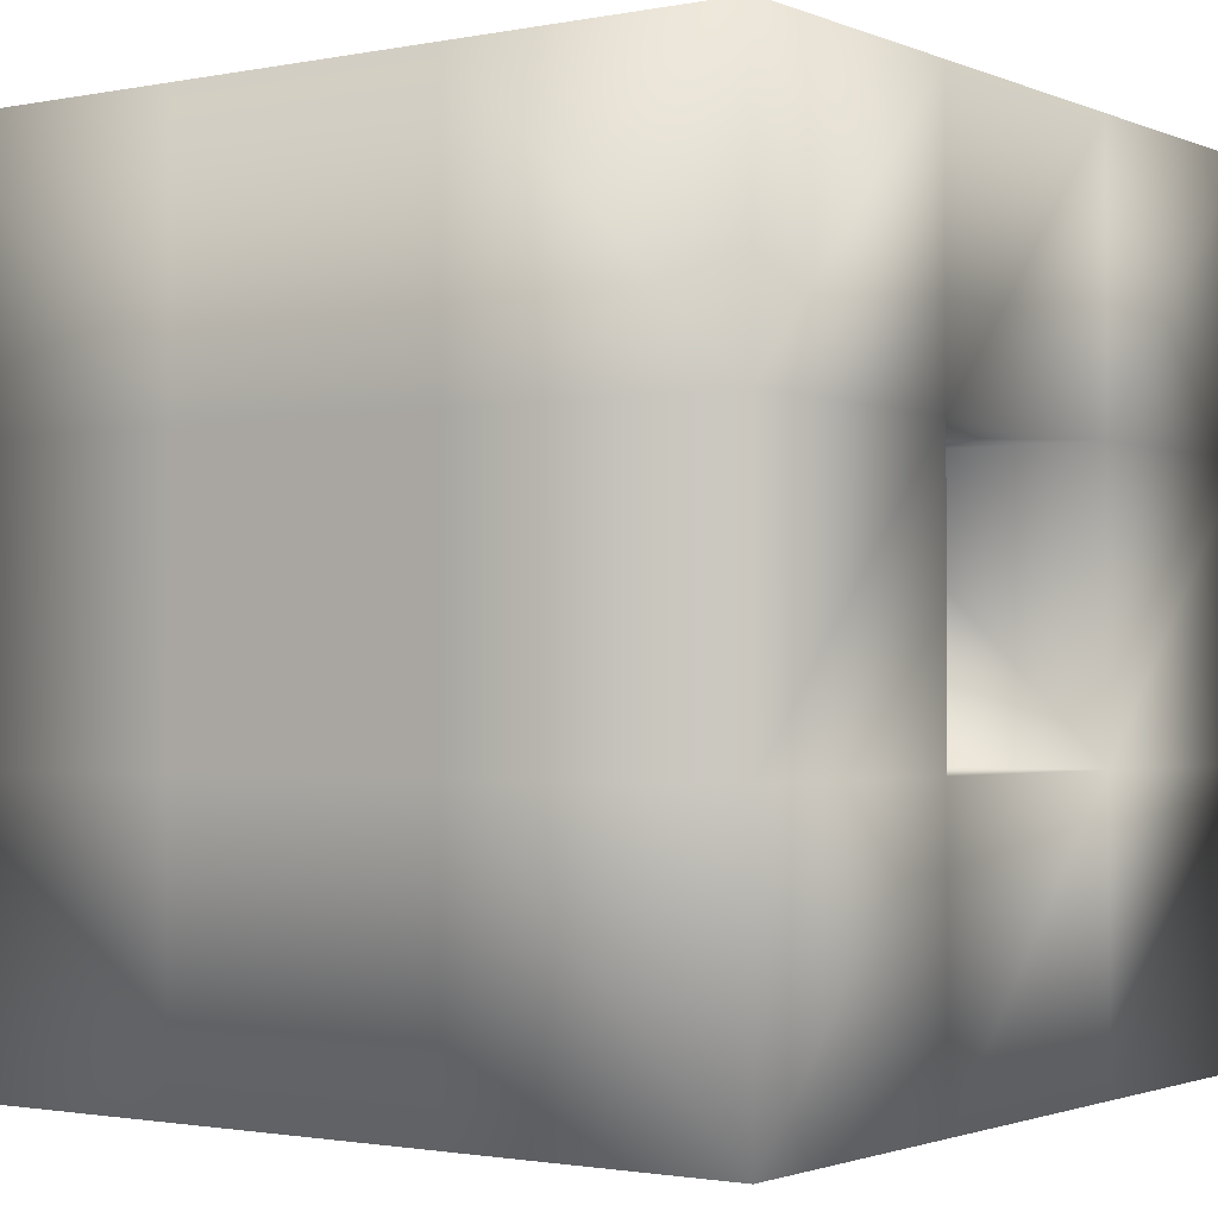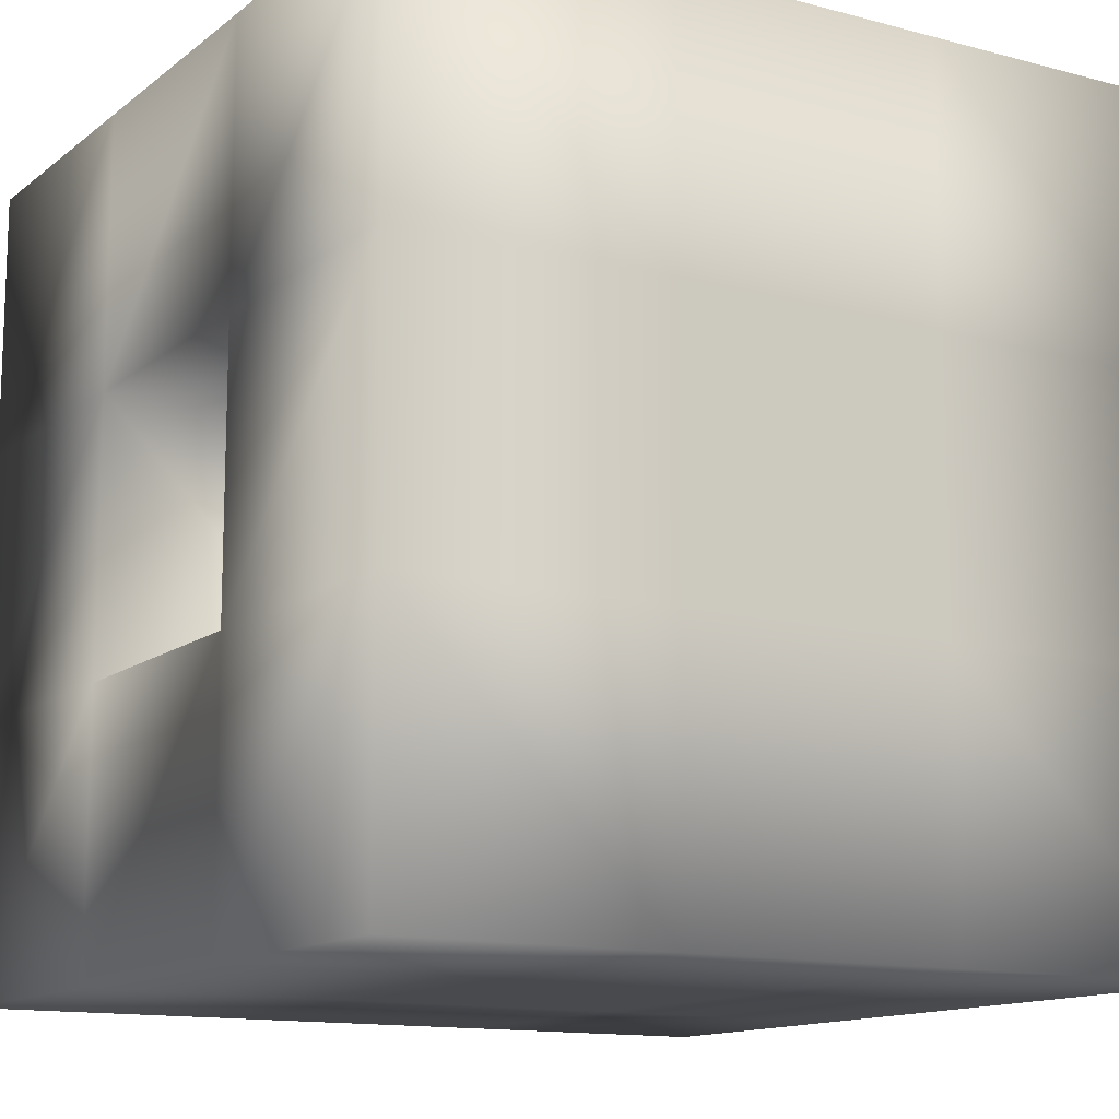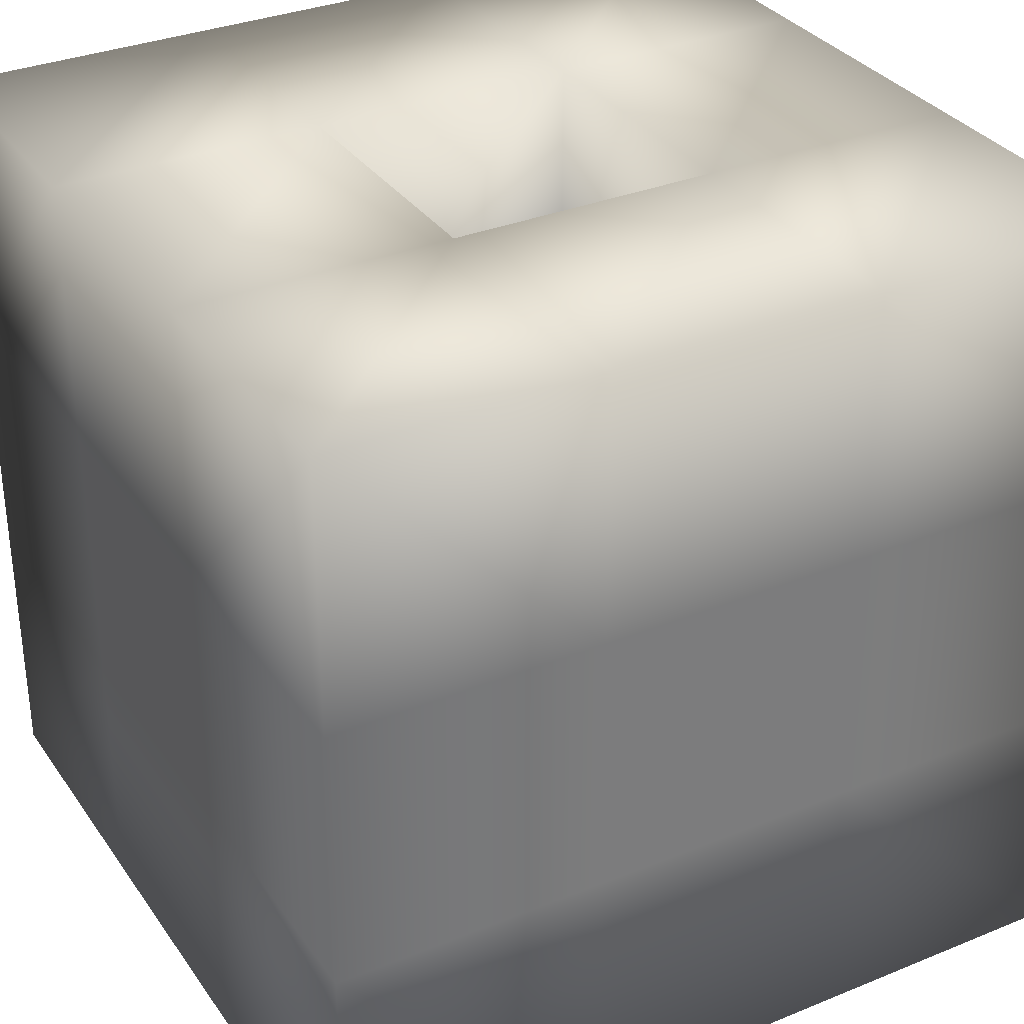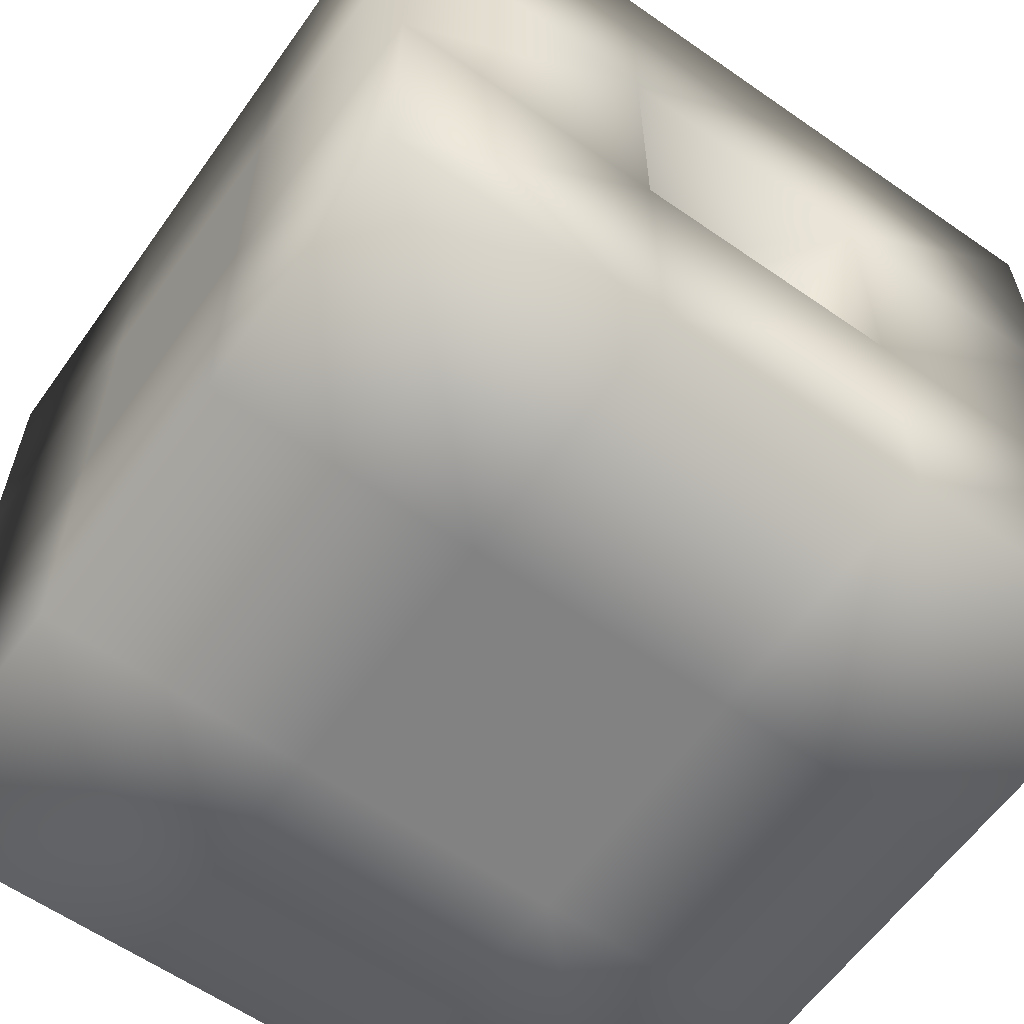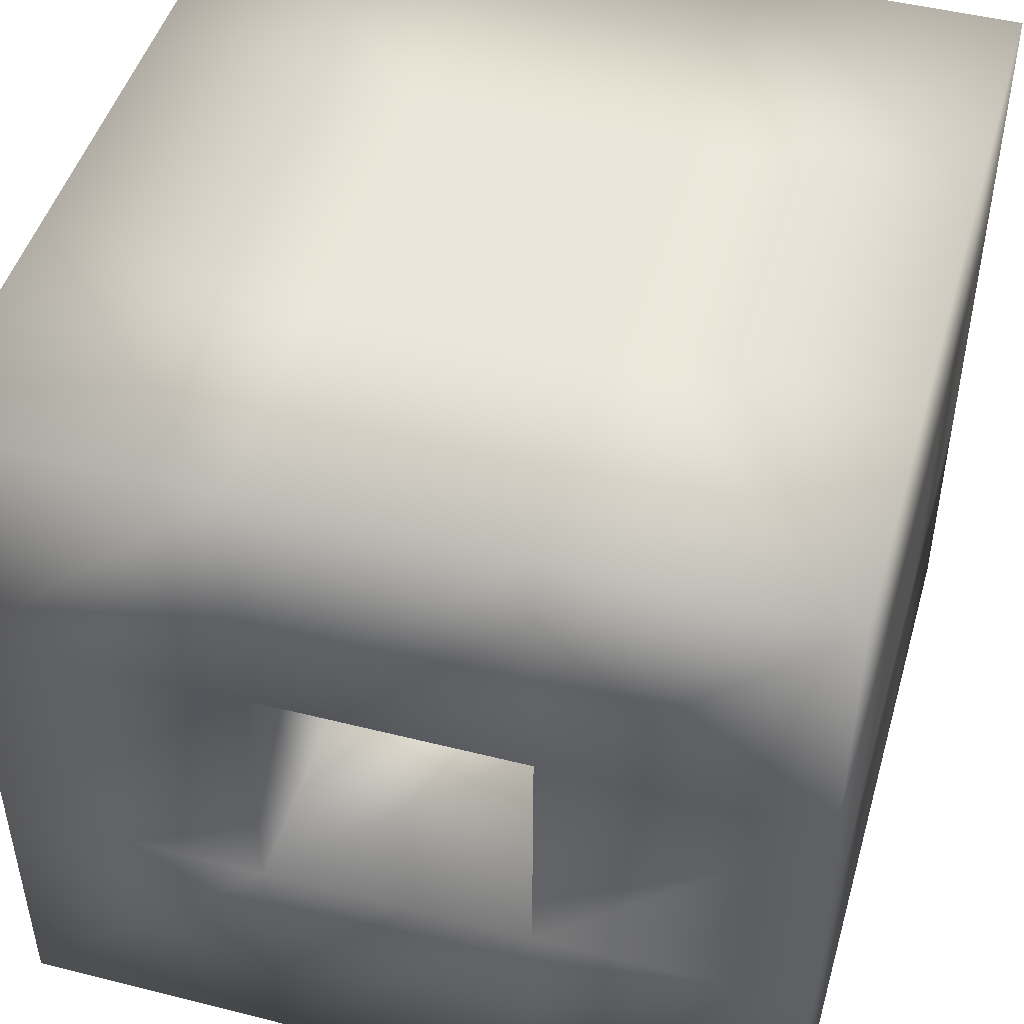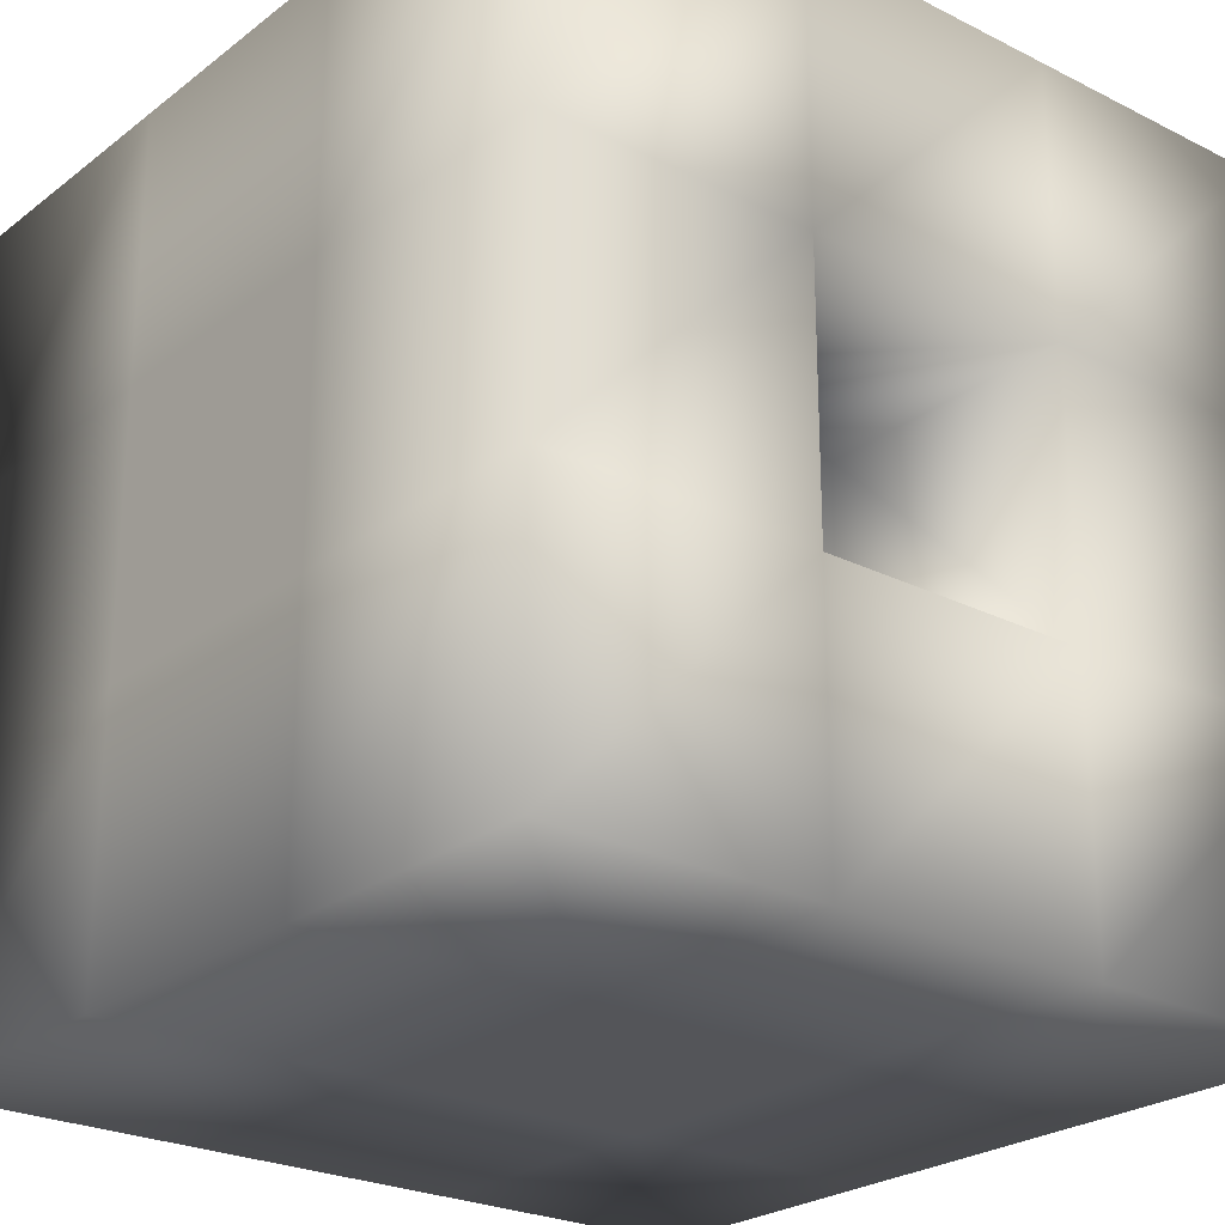
<metadata>
{"format":"obj","ext":"obj","renderer":"f3d","projection":"perspective","resolution":1024,"background":"white","views":[{"elev":-1.6,"azim":125.2,"up":"+Z"},{"elev":-13.1,"azim":58.7,"up":"+Z"},{"elev":32.8,"azim":150.6,"up":"+Y"},{"elev":-60.8,"azim":144.6,"up":"+Z"},{"elev":47.4,"azim":15.9,"up":"+Z"},{"elev":-24.7,"azim":-39.3,"up":"+Z"}]}
</metadata>
<code>
v  500 -500 -500
v  500 500 -500
v  500 -500 500
v  500 500 500
v  -500 -500 -500
v  -500 500 -500
v  -500 -500 500
v  -500 500 500
v  -166.7 -500 500
v  166.7 -500 500
v  166.7 500 500
v  -166.7 500 500
v  166.7 -500 -500
v  -166.7 -500 -500
v  -166.7 500 -500
v  166.7 500 -500
v  500 -500 166.7
v  500 -500 -166.7
v  500 500 -166.7
v  500 500 166.7
v  -500 -500 -166.7
v  -500 -500 166.7
v  -500 500 166.7
v  -500 500 -166.7
v  166.7 -500 166.7
v  166.7 -500 -166.7
v  -166.7 -500 166.7
v  -166.7 -500 -166.7
v  -166.7 500 166.7
v  -166.7 500 -166.7
v  166.7 500 166.7
v  166.7 500 -166.7
v  -500 -166.7 -500
v  -500 166.7 -500
v  500 -166.7 500
v  -500 -166.7 500
v  -500 166.7 500
v  500 166.7 500
v  500 166.7 -500
v  500 -166.7 -500
v  166.7 166.7 500
v  166.7 -166.7 500
v  -166.7 166.7 500
v  -166.7 -166.7 500
v  -166.7 166.7 -500
v  -166.7 -166.7 -500
v  166.7 166.7 -500
v  166.7 -166.7 -500
v  -500 166.7 166.7
v  -500 -166.7 166.7
v  -500 166.7 -166.7
v  -500 -166.7 -166.7
v  500 166.7 -166.7
v  500 -166.7 -166.7
v  500 166.7 166.7
v  500 -166.7 166.7
v  -166.7 166.7 166.7
v  -166.7 -166.7 166.7
v  -166.7 -166.7 -166.7
v  -166.7 166.7 -166.7
v  166.7 166.7 166.7
v  166.7 -166.7 166.7
v  166.7 166.7 -166.7
v  166.7 -166.7 -166.7
o W6
g W6
f 47 16 2 39
f 56 35 3 17
f 43 12 8 37
f 32 19 2 16
f 28 21 5 14
f 51 24 6 34
f 18 26 13 1
f 26 28 14 13
f 24 30 15 6
f 30 32 16 15
f 38 4 11 41
f 41 11 12 43
f 34 6 15 45
f 45 15 16 47
f 12 11 31 29
f 58 62 25 27
f 8 12 29 23
f 23 29 30 24
f 10 9 27 25
f 2 19 53 39
f 3 10 25 17
f 17 25 26 18
f 37 8 23 49
f 49 23 24 51
f 9 7 22 27
f 27 22 21 28
f 11 4 20 31
f 31 20 19 32
f 40 54 18 1
f 54 56 17 18
f 50 49 51 52
f 63 61 31 32
f 19 20 55 53
f 22 50 52 21
f 53 55 56 54
f 39 53 54 40
f 59 58 27 28
f 60 63 32 30
f 7 36 50 22
f 36 37 49 50
f 14 46 48 13
f 46 45 47 48
f 5 33 46 14
f 33 34 45 46
f 10 42 44 9
f 42 41 43 44
f 3 35 42 10
f 35 38 41 42
f 21 52 33 5
f 52 51 34 33
f 9 44 36 7
f 44 43 37 36
f 20 4 38 55
f 55 38 35 56
f 13 48 40 1
f 48 47 39 40
f 28 26 64 59
f 59 64 63 60
f 30 29 57 60
f 60 57 58 59
f 26 25 62 64
f 64 62 61 63
f 29 31 61 57
f 57 61 62 58

</code>
